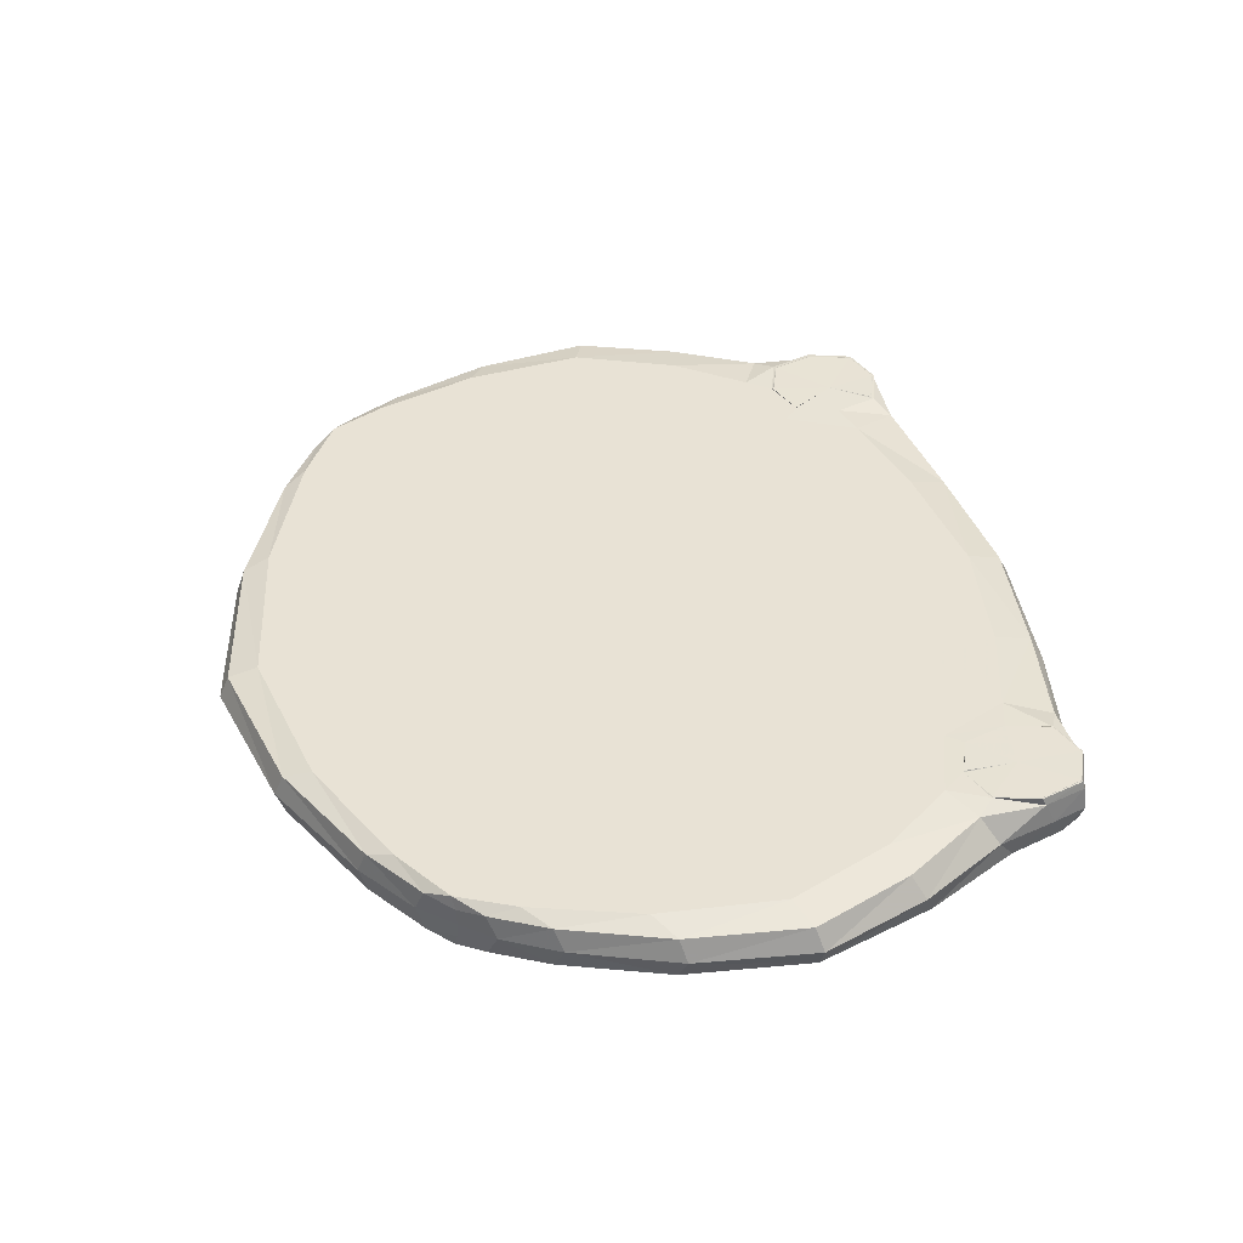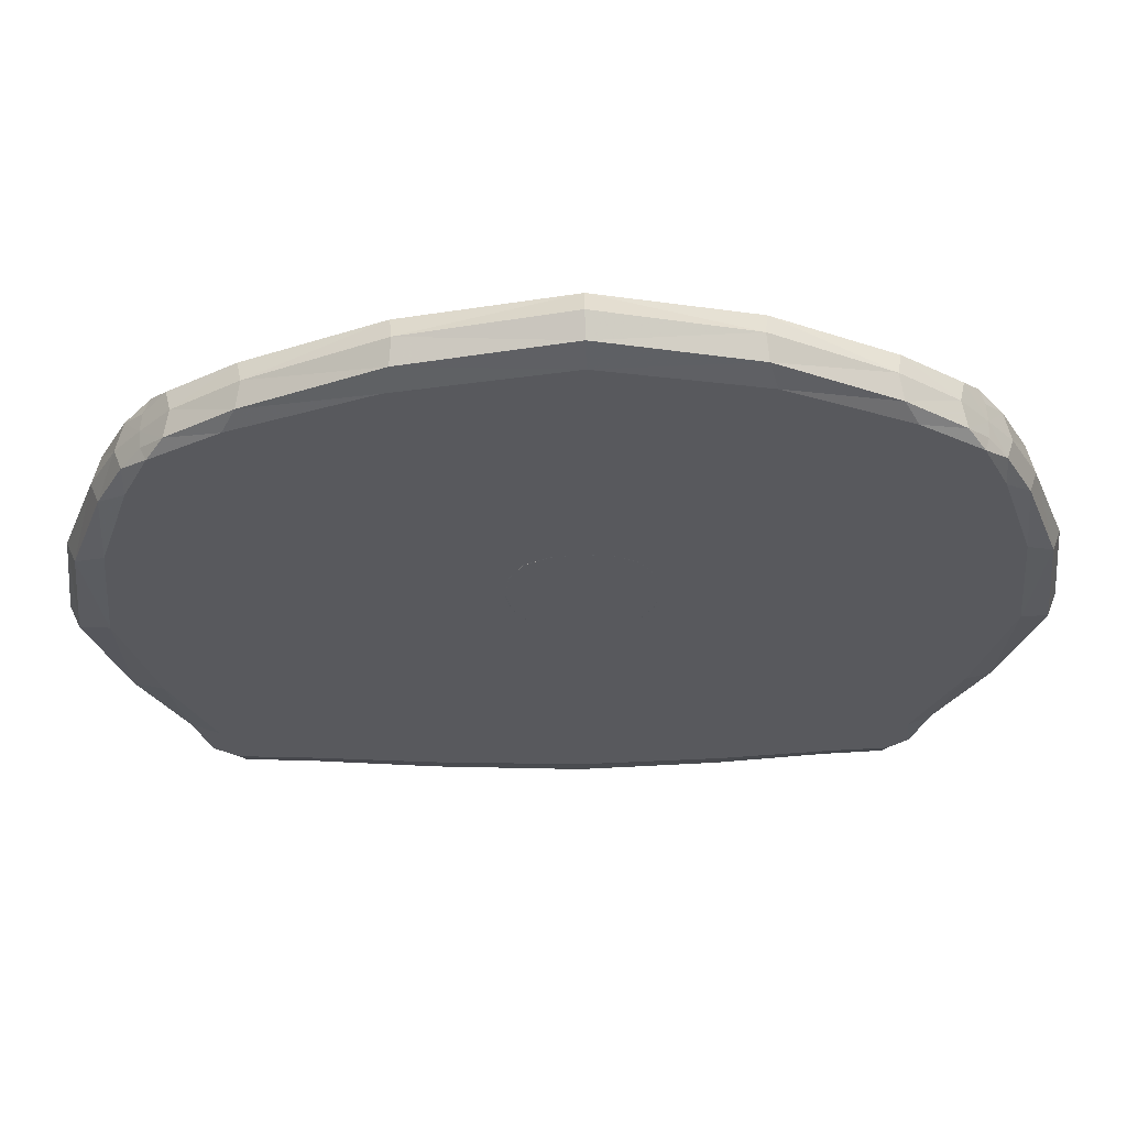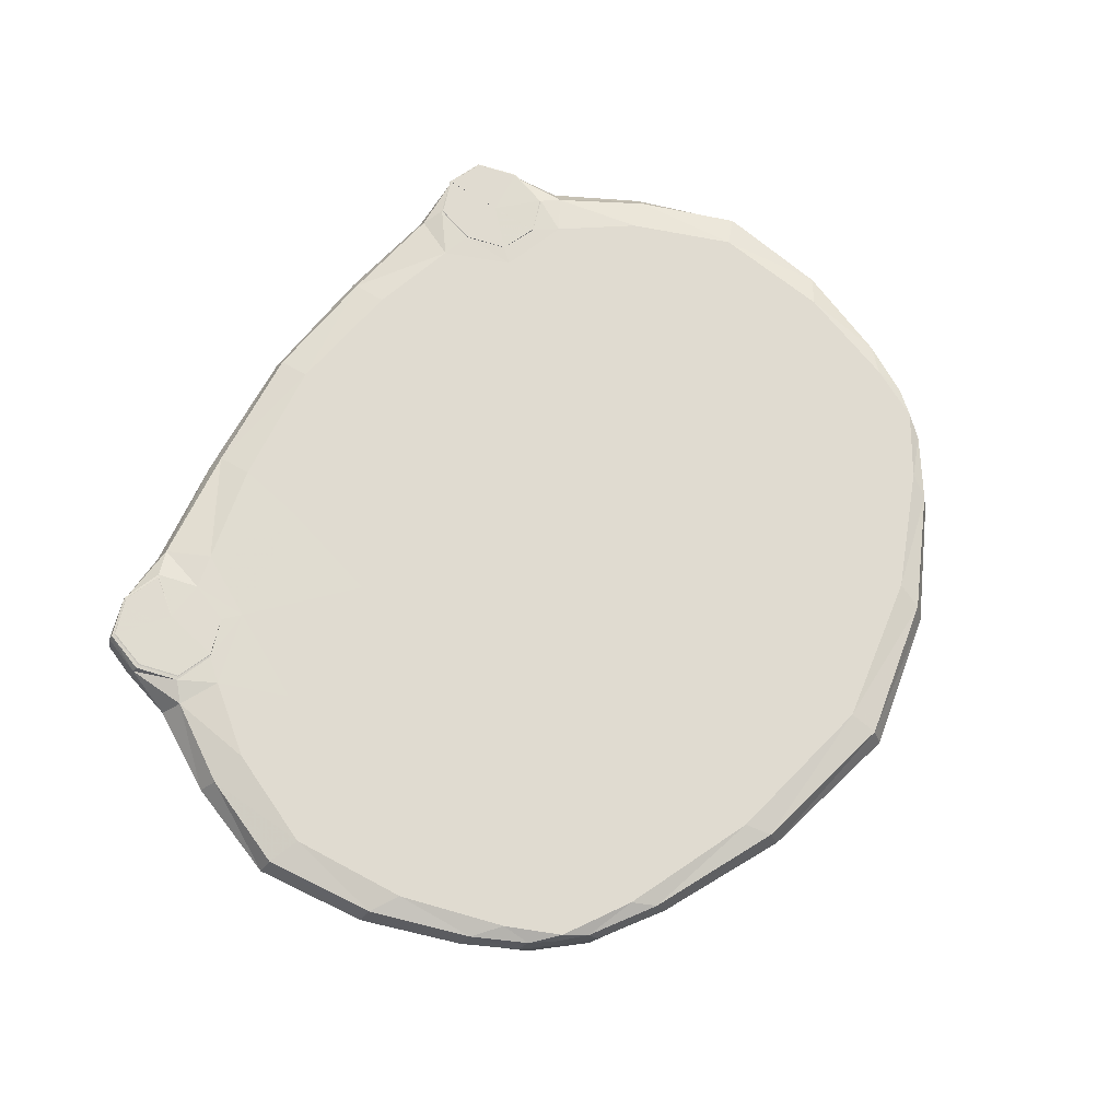
<metadata>
{"format":"obj","ext":"obj","renderer":"f3d","projection":"perspective","resolution":1024,"background":"white","views":[{"elev":40.7,"azim":76.5,"up":"+Y"},{"elev":60.1,"azim":-0.8,"up":"+Z"},{"elev":69.8,"azim":-56.3,"up":"+Y"}]}
</metadata>
<code>
g 88_2
v -0.1387 0.01738 0.139
v 0.1396 0.01738 0.139
v -0.1387 0.03062 0.139
v 0.1396 0.03062 0.139
v -0.1381 0.03299 -0.08904
v 0.1368 0.03299 -0.08853
v -0.1371 0.01738 -0.08891
v 0.1359 0.01738 -0.08834
v -0.1048 0.03294 0.1648
v -0.0932 0.03404 -0.09271
v -0.1013 0.01506 -0.09416
v -0.1048 0.01506 0.1648
v 0.1089 0.03294 0.1648
v 0.09837 0.03404 -0.09211
v 0.1056 0.01506 -0.09358
v 0.1089 0.01506 0.1648
v 0.1225 0.03592 0.1326
v -0.1181 0.03592 0.1326
v -0.157 0.03294 0.1091
v -0.157 0.01506 0.1091
v -0.1148 0.01208 0.1308
v 0.1192 0.01208 0.1309
v 0.1577 0.01506 0.1091
v 0.1577 0.03294 0.1091
v 0.1021 0.03595 -0.0478
v -0.0986 0.03595 -0.0478
v -0.1442 0.03404 -0.04671
v -0.1464 0.01506 -0.0603
v -0.1039 0.01208 -0.05888
v 0.108 0.01208 -0.05886
v 0.1448 0.01506 -0.06027
v 0.1425 0.03404 -0.04715
v 0.006489 0.03592 -0.06355
v 0.007075 0.03592 0.1616
v 0.006624 0.03294 0.2008
v 0.006624 0.01506 0.2008
v 0.007151 0.01208 0.1654
v 0.006571 0.01208 -0.07084
v 0.006632 0.01506 -0.1053
v 0.006801 0.03294 -0.1046
v 0.006174 0.03592 0.0454
v 0.1363 0.03592 0.0352
v 0.1775 0.03294 0.02368
v 0.1778 0.01506 0.02147
v 0.1412 0.01208 0.03274
v -0.1371 0.01208 0.03246
v -0.1774 0.01506 0.02148
v -0.1771 0.03294 0.02375
v -0.1321 0.03592 0.03521
v 0.03462 0.01206 0.04912
v 0.006836 0.01206 0.01972
v 0.02717 0.01206 0.02723
v -0.02109 0.01206 0.04692
v -0.01315 0.01206 0.02766
v 0.02634 0.01206 0.06925
v -0.01428 0.01206 0.06808
v 0.03761 0.01208 0.01623
v 0.006797 0.01208 0.007154
v -0.02481 0.01208 0.01661
v -0.0373 0.01208 0.04506
v -0.02724 0.01208 0.07631
v 0.006627 0.01208 0.08731
v 0.03839 0.01208 0.07733
v 0.04951 0.01208 0.04698
v 0.1359 0.03632 -0.05388
v 0.1073 0.03632 -0.05397
v 0.1073 0.03632 -0.08752
v 0.1359 0.03632 -0.0875
v -0.1051 0.0363 -0.05397
v -0.1356 0.0363 -0.05382
v -0.1355 0.0363 -0.08757
v -0.1048 0.0363 -0.0876
v -0.13 0.01506 0.1485
v -0.13 0.03294 0.1485
v -0.1213 0.03299 -0.09465
v -0.1283 0.01506 -0.09191
v -0.1394 0.024 0.1387
v 0.14 0.024 0.1387
v -0.1462 0.03294 0.13
v 0.1468 0.03294 0.13
v -0.1393 0.024 -0.09037
v 0.1376 0.024 -0.08976
v -0.1405 0.01506 -0.08142
v 0.1387 0.01506 -0.08109
v -0.0545 0.03294 0.1877
v -0.04533 0.03294 -0.09951
v -0.1099 0.03592 0.1557
v -0.05205 0.01506 -0.1009
v -0.09599 0.024 -0.09726
v -0.0545 0.01506 0.1877
v -0.1033 0.01208 -0.08485
v -0.1031 0.024 0.1679
v 0.1314 0.03294 0.1485
v 0.1226 0.03299 -0.09399
v 0.1142 0.03592 0.1557
v 0.1287 0.01506 -0.09124
v 0.101 0.024 -0.0966
v 0.1314 0.01506 0.1485
v 0.1072 0.01208 -0.08451
v 0.1071 0.024 0.1679
v 0.1334 0.03592 0.08765
v -0.129 0.03592 0.08765
v 0.07202 0.03592 0.1512
v -0.1712 0.03294 0.06935
v -0.1464 0.03592 0.1183
v -0.1462 0.01506 0.13
v -0.1605 0.024 0.106
v -0.1099 0.01208 0.1557
v -0.1464 0.01208 0.1183
v 0.1142 0.01208 0.1557
v -0.05287 0.01208 0.1554
v 0.1468 0.01506 0.13
v 0.148 0.01208 0.1183
v 0.1719 0.03294 0.06935
v 0.1609 0.024 0.106
v 0.148 0.03592 0.1183
v 0.0904 0.03597 -0.07455
v -0.08506 0.03597 -0.07483
v 0.05896 0.03592 -0.05708
v -0.1436 0.03299 -0.07221
v -0.1284 0.03597 -0.03851
v -0.1639 0.01506 -0.02387
v -0.15 0.024 -0.05359
v -0.1258 0.01208 -0.01366
v -0.1353 0.01208 -0.06201
v 0.1296 0.01208 -0.01355
v -0.04736 0.01208 -0.06784
v 0.1633 0.01506 -0.02391
v 0.1356 0.01208 -0.06191
v 0.1415 0.03299 -0.07217
v 0.1479 0.024 -0.05378
v 0.1288 0.03597 -0.03879
v -0.1051 0.03611 -0.05397
v -0.1369 0.03611 -0.05337
v -0.1039 0.03611 -0.08824
v -0.1367 0.03611 -0.08811
v 0.1363 0.03613 -0.0536
v 0.1073 0.03613 -0.05397
v 0.1362 0.03613 -0.08783
v 0.107 0.03613 -0.0879
v -0.04932 0.03592 -0.05713
v -0.06165 0.03592 0.1512
v 0.00622 0.03592 -0.01501
v 0.06418 0.03294 0.1877
v 0.00694 0.03592 0.1893
v 0.06418 0.01506 0.1877
v 0.00652 0.024 0.2046
v 0.06368 0.01208 0.1555
v 0.00694 0.01208 0.1893
v 0.05747 0.01208 -0.06786
v 0.06203 0.01506 -0.1006
v 0.006564 0.01208 -0.09428
v 0.05598 0.03294 -0.09918
v 0.006745 0.024 -0.109
v 0.0067 0.03592 -0.09146
v 0.00664 0.03592 0.1089
v 0.1207 0.03592 -0.01037
v 0.07899 0.03592 0.04195
v 0.1623 0.03294 -0.01506
v 0.1658 0.03592 0.02876
v 0.1719 0.01506 0.06935
v 0.1814 0.024 0.021
v 0.1365 0.01208 0.08065
v 0.1668 0.01208 0.02586
v -0.1326 0.01208 0.0804
v -0.1712 0.01506 0.06935
v -0.1652 0.01208 0.02586
v -0.1629 0.03294 -0.01478
v -0.1814 0.024 0.02104
v -0.1167 0.03592 -0.01032
v -0.1643 0.03592 0.02881
v -0.06971 0.03592 0.04195
v 0.09353 0.01208 0.04065
v 0.006677 0.01208 -0.03001
v 0.0685 0.01208 -0.0163
v 0.01787 0.01206 0.02143
v 0.03283 0.01206 0.03726
v -0.08522 0.01208 0.03955
v -0.05932 0.01208 -0.01609
v -0.01888 0.01206 0.03632
v -0.004039 0.01206 0.02196
v 0.006941 0.01208 0.1245
v 0.07402 0.01208 0.1012
v 0.01732 0.01206 0.07373
v 0.03228 0.01206 0.06042
v -0.06558 0.01208 0.1006
v -0.004786 0.01206 0.07319
v -0.01964 0.01206 0.05841
v 0.006837 0.01199 0.01975
v 0.02714 0.01199 0.02725
v -0.02105 0.01199 0.04692
v -0.01312 0.01199 0.02769
v -0.01425 0.01199 0.06806
v 0.02724 0.01208 0.02714
v 0.006836 0.01208 0.01963
v 0.0236 0.01208 0.009005
v -0.01323 0.01208 0.02758
v -0.01031 0.01208 0.009471
v -0.02122 0.01208 0.0469
v -0.03379 0.01208 0.02921
v -0.01437 0.01208 0.06814
v -0.03542 0.01208 0.06194
v 0.006521 0.01208 0.07484
v -0.01187 0.01208 0.08458
v 0.02643 0.01208 0.06931
v 0.02418 0.01208 0.08504
v 0.03473 0.01208 0.04911
v 0.04684 0.01208 0.06369
v 0.04634 0.01208 0.03002
v 0.1216 0.03632 -0.04833
v 0.1025 0.03632 -0.07075
v 0.1358 0.0365 -0.08739
v 0.1216 0.03632 -0.09311
v 0.1407 0.03632 -0.07068
v -0.1352 0.03646 -0.05397
v -0.1204 0.0363 -0.04828
v -0.1352 0.03646 -0.08739
v -0.1407 0.0363 -0.07068
v -0.1051 0.03646 -0.08739
v -0.1201 0.0363 -0.0932
v -0.1278 0.024 0.1514
v -0.1363 0.03592 0.1398
v -0.1247 0.024 -0.09489
v -0.1363 0.01208 0.1398
v 0.1498 0.024 0.1268
v -0.1495 0.024 0.1268
v 0.06731 0.03592 0.1772
v 0.05896 0.024 -0.104
v 0.06731 0.01208 0.1772
v 0.06313 0.024 0.1912
v 0.1378 0.03592 0.1398
v 0.1256 0.024 -0.09413
v 0.1378 0.01208 0.1398
v 0.1293 0.024 0.1514
v 0.0698 0.03592 -0.01287
v -0.1483 0.03592 -0.01125
v -0.1678 0.024 -0.02005
v -0.1522 0.01208 -0.02304
v 0.1531 0.01208 -0.02304
v 0.1667 0.024 -0.02024
v 0.1492 0.03592 -0.01144
v 0.05516 0.03592 -0.08469
v -0.1441 0.024 -0.07682
v -0.1296 0.01208 -0.08295
v 0.06308 0.01208 -0.09034
v 0.1298 0.01208 -0.08257
v 0.1416 0.024 -0.07663
v -0.1211 0.03611 -0.04792
v -0.0991 0.03611 -0.07116
v -0.1201 0.03611 -0.09393
v -0.1422 0.03611 -0.07068
v 0.1218 0.03613 -0.04811
v 0.1411 0.03613 -0.07068
v 0.1216 0.03613 -0.09355
v 0.1023 0.03613 -0.07097
v -0.06054 0.03592 -0.01287
v -0.05717 0.03592 0.1772
v -0.0536 0.024 0.1912
v -0.05717 0.01208 0.1772
v -0.05337 0.01208 -0.09053
v -0.04853 0.024 -0.1044
v -0.04492 0.03592 -0.08488
v 0.07782 0.03592 0.1014
v 0.1614 0.03592 0.07661
v 0.1755 0.024 0.06693
v 0.1614 0.01208 0.07661
v -0.1597 0.01208 0.07661
v -0.1751 0.024 0.06693
v -0.1597 0.03592 0.07661
v -0.06796 0.03592 0.1014
v 0.04055 0.01208 -0.02774
v 0.08628 0.01208 0.008623
v -0.07787 0.01208 0.008156
v -0.02888 0.01208 -0.02747
v 0.04446 0.01208 0.1185
v 0.08992 0.01208 0.07338
v -0.03282 0.01208 0.1183
v -0.08208 0.01208 0.07239
v 0.01785 0.01199 0.02146
v -0.01885 0.01199 0.03634
v -0.004023 0.01199 0.02199
v -0.0196 0.01199 0.05841
v 0.01791 0.01208 0.02133
v -0.004085 0.01208 0.02187
v -0.01899 0.01208 0.03627
v -0.01975 0.01208 0.05844
v -0.004839 0.01208 0.07328
v 0.01737 0.01208 0.07381
v 0.03239 0.01208 0.06044
v 0.03293 0.01208 0.0372
v 0.1216 0.0365 -0.0484
v 0.1216 0.0365 -0.09296
v -0.1201 0.03646 -0.0484
v -0.1402 0.03646 -0.07068
v -0.1201 0.03646 -0.09296
v 0.008283 0.01202 0.04793
v 0.1216 0.03635 -0.06864
v -0.1158 0.03634 -0.07234
f 1 73 77
f 73 1 224
f 224 1 106
f 1 77 106
f 73 12 221
f 77 73 221
f 12 73 108
f 108 73 224
f 3 77 74
f 74 77 221
f 106 77 226
f 3 79 77
f 77 79 226
f 109 21 224
f 224 21 108
f 106 109 224
f 20 109 106
f 226 20 106
f 221 12 92
f 12 90 92
f 90 12 259
f 259 12 108
f 92 9 221
f 221 9 74
f 21 111 108
f 108 111 259
f 79 3 222
f 222 3 74
f 9 87 74
f 74 87 222
f 79 19 226
f 226 19 107
f 107 20 226
f 19 79 105
f 105 79 222
f 21 109 165
f 165 109 267
f 109 20 267
f 21 186 111
f 186 21 278
f 278 21 165
f 267 20 166
f 20 107 166
f 92 90 258
f 9 92 85
f 85 92 258
f 90 36 258
f 36 90 149
f 149 90 259
f 111 37 259
f 259 37 149
f 87 9 257
f 257 9 85
f 111 186 277
f 277 37 111
f 87 18 222
f 222 18 105
f 18 87 142
f 142 87 257
f 19 104 107
f 104 19 269
f 269 19 105
f 166 107 268
f 107 104 268
f 18 102 105
f 105 102 269
f 267 46 165
f 46 178 165
f 165 178 278
f 167 46 267
f 166 167 267
f 186 61 277
f 61 186 202
f 202 186 278
f 178 60 278
f 278 60 202
f 47 167 166
f 268 47 166
f 258 36 147
f 147 35 258
f 258 35 85
f 35 145 85
f 85 145 257
f 36 149 146
f 147 36 230
f 230 36 146
f 149 37 229
f 146 149 229
f 229 37 148
f 148 37 275
f 275 37 182
f 182 37 277
f 145 34 257
f 257 34 142
f 277 61 204
f 204 182 277
f 102 18 270
f 270 18 142
f 34 156 142
f 142 156 270
f 104 48 268
f 48 104 171
f 171 104 269
f 102 49 269
f 269 49 171
f 169 47 268
f 268 48 169
f 49 102 172
f 172 102 270
f 46 167 124
f 178 46 273
f 273 46 124
f 60 178 200
f 200 178 273
f 124 167 238
f 47 122 167
f 167 122 238
f 201 61 286
f 286 61 202
f 61 201 204
f 60 199 202
f 202 199 286
f 199 60 285
f 285 60 200
f 122 47 237
f 237 47 169
f 230 35 147
f 35 144 145
f 144 35 230
f 227 34 145
f 145 144 227
f 229 16 146
f 16 100 146
f 146 100 230
f 100 144 230
f 148 110 229
f 110 16 229
f 22 110 148
f 22 148 183
f 183 148 275
f 182 206 275
f 206 63 275
f 275 63 183
f 62 206 182
f 62 182 204
f 103 34 227
f 34 103 156
f 204 201 287
f 287 62 204
f 156 41 270
f 270 41 172
f 263 41 156
f 156 103 263
f 48 171 168
f 48 168 169
f 171 49 236
f 168 171 236
f 236 49 170
f 49 172 170
f 169 168 237
f 172 41 256
f 170 172 256
f 29 124 125
f 125 124 238
f 29 179 124
f 124 179 273
f 179 200 273
f 59 200 179
f 200 59 285
f 122 28 238
f 238 28 125
f 28 122 123
f 123 122 237
f 56 201 188
f 188 201 286
f 201 56 287
f 199 53 286
f 286 53 188
f 53 199 180
f 180 199 285
f 285 59 197
f 197 54 285
f 285 54 180
f 168 27 237
f 237 27 123
f 144 13 227
f 13 144 100
f 227 13 95
f 95 103 227
f 16 110 98
f 100 16 234
f 234 16 98
f 234 13 100
f 110 22 233
f 98 110 233
f 233 22 113
f 22 163 113
f 163 22 276
f 276 22 183
f 63 208 183
f 183 208 276
f 206 62 288
f 63 206 205
f 205 206 288
f 208 63 289
f 289 63 205
f 203 62 287
f 288 62 203
f 17 103 95
f 103 17 263
f 287 56 187
f 187 203 287
f 143 41 235
f 235 41 158
f 256 41 143
f 158 41 263
f 263 17 101
f 101 158 263
f 236 27 168
f 170 121 236
f 121 27 236
f 26 121 170
f 256 26 170
f 143 141 256
f 141 26 256
f 91 29 244
f 244 29 125
f 29 91 127
f 29 127 179
f 28 83 125
f 125 83 244
f 274 59 179
f 179 127 274
f 198 59 274
f 59 198 197
f 83 28 243
f 243 28 123
f 27 120 123
f 123 120 243
f 56 193 187
f 193 56 282
f 282 56 188
f 53 191 188
f 188 191 282
f 191 53 280
f 280 53 180
f 180 54 280
f 284 54 197
f 197 198 284
f 280 54 192
f 54 181 192
f 181 54 284
f 27 121 134
f 27 134 120
f 13 93 95
f 93 13 234
f 231 17 95
f 95 93 231
f 233 2 98
f 2 78 98
f 98 78 234
f 78 93 234
f 113 112 233
f 112 2 233
f 23 112 113
f 113 163 266
f 266 23 113
f 163 45 266
f 45 163 173
f 173 163 276
f 208 64 276
f 276 64 173
f 64 208 207
f 207 208 289
f 203 184 288
f 184 55 288
f 288 55 205
f 55 185 205
f 205 185 289
f 185 50 289
f 289 50 207
f 116 17 231
f 17 116 101
f 33 143 119
f 119 143 235
f 33 141 143
f 158 157 235
f 157 25 235
f 235 25 119
f 42 157 158
f 42 158 101
f 264 42 101
f 101 116 264
f 121 26 248
f 134 121 248
f 248 26 133
f 133 26 249
f 249 26 118
f 26 141 118
f 141 33 262
f 118 141 262
f 11 91 76
f 76 91 244
f 127 91 260
f 91 11 260
f 83 7 244
f 244 7 76
f 38 127 152
f 152 127 260
f 127 38 274
f 7 83 81
f 81 83 243
f 274 38 174
f 174 198 274
f 58 198 174
f 198 58 284
f 120 5 243
f 243 5 81
f 120 134 251
f 5 120 136
f 136 120 251
f 284 58 195
f 195 181 284
f 192 181 281
f 181 51 281
f 51 181 195
f 248 70 134
f 70 218 134
f 134 218 251
f 93 4 231
f 4 93 78
f 231 4 80
f 80 116 231
f 2 112 78
f 4 78 80
f 80 78 225
f 78 112 225
f 112 23 225
f 225 23 115
f 23 161 115
f 161 23 266
f 266 45 164
f 164 161 266
f 45 126 164
f 126 45 272
f 272 45 173
f 64 209 173
f 173 209 272
f 209 64 290
f 290 64 207
f 207 177 290
f 24 116 80
f 116 24 264
f 155 33 242
f 242 33 119
f 262 33 155
f 25 117 119
f 119 117 242
f 25 157 132
f 132 157 241
f 157 42 241
f 138 25 252
f 252 25 132
f 117 25 255
f 255 25 138
f 241 42 160
f 160 42 264
f 264 24 114
f 114 160 264
f 133 216 248
f 216 70 248
f 69 216 133
f 118 10 249
f 249 10 135
f 10 118 86
f 86 118 262
f 155 86 262
f 89 11 223
f 223 11 76
f 260 11 88
f 11 89 88
f 7 81 76
f 76 81 223
f 88 152 260
f 38 152 150
f 174 38 271
f 271 38 150
f 150 152 245
f 39 151 152
f 152 151 245
f 39 152 88
f 81 5 223
f 58 174 196
f 196 174 271
f 195 58 283
f 283 58 196
f 223 5 75
f 5 136 75
f 218 136 251
f 75 136 250
f 136 71 250
f 71 136 218
f 51 195 176
f 176 195 283
f 281 51 189
f 189 51 279
f 279 51 176
f 70 216 215
f 218 70 294
f 294 70 215
f 294 71 218
f 225 24 80
f 115 24 225
f 115 161 265
f 24 115 114
f 114 115 265
f 161 44 265
f 44 161 164
f 164 126 239
f 44 164 128
f 128 164 239
f 30 129 126
f 126 129 239
f 30 126 175
f 175 126 272
f 209 57 272
f 272 57 175
f 57 209 194
f 194 209 290
f 177 52 290
f 290 52 194
f 52 177 190
f 40 155 153
f 153 155 242
f 40 86 155
f 117 153 242
f 14 153 117
f 14 117 140
f 140 117 255
f 241 32 132
f 32 137 132
f 132 137 252
f 160 159 241
f 159 32 241
f 66 138 210
f 210 138 252
f 66 211 138
f 138 211 255
f 137 65 252
f 211 67 255
f 255 67 140
f 43 159 160
f 43 160 114
f 265 43 114
f 216 69 293
f 215 216 293
f 10 89 75
f 10 75 135
f 89 10 261
f 261 10 86
f 250 72 135
f 135 75 250
f 40 154 86
f 86 154 261
f 75 89 223
f 88 89 261
f 261 39 88
f 30 150 99
f 99 150 245
f 30 175 150
f 150 175 271
f 175 57 271
f 271 57 196
f 151 15 245
f 245 15 99
f 151 39 228
f 228 39 154
f 154 39 261
f 15 151 97
f 97 151 228
f 57 194 196
f 196 194 283
f 194 52 283
f 283 52 176
f 250 71 220
f 220 72 250
f 217 71 294
f 71 217 220
f 176 52 279
f 279 52 190
f 265 44 162
f 162 43 265
f 162 44 240
f 240 44 128
f 129 31 239
f 239 31 128
f 31 131 128
f 128 131 240
f 129 30 246
f 246 30 99
f 31 129 84
f 84 129 246
f 40 153 154
f 154 153 228
f 153 14 228
f 228 14 97
f 14 94 97
f 14 140 94
f 94 140 254
f 67 213 140
f 140 213 254
f 131 32 240
f 240 32 159
f 32 131 130
f 32 130 137
f 253 65 137
f 137 130 253
f 43 162 159
f 159 162 240
f 291 66 210
f 214 65 253
f 72 220 219
f 15 96 99
f 99 96 246
f 96 15 232
f 232 15 97
f 97 94 232
f 220 217 295
f 219 220 295
f 131 31 247
f 247 31 84
f 130 131 247
f 96 8 246
f 246 8 84
f 8 82 84
f 84 82 247
f 94 6 232
f 6 94 139
f 139 94 254
f 213 68 254
f 254 68 139
f 292 68 213
f 247 6 130
f 6 139 130
f 130 139 253
f 139 68 253
f 253 68 214
f 68 212 214
f 8 96 82
f 82 96 232
f 232 6 82
f 82 6 247
f 212 68 292
f 296 207 50
f 296 177 207
f 296 190 177
f 296 279 190
f 296 189 279
f 296 281 189
f 296 192 281
f 296 280 192
f 296 191 280
f 296 282 191
f 296 193 282
f 296 187 193
f 296 203 187
f 296 184 203
f 296 55 184
f 296 185 55
f 296 50 185
f 297 252 65
f 297 210 252
f 297 291 210
f 297 66 291
f 297 211 66
f 297 67 211
f 297 213 67
f 297 292 213
f 297 212 292
f 297 214 212
f 297 65 214
f 298 293 69
f 298 215 293
f 298 294 215
f 298 217 294
f 298 295 217
f 298 219 295
f 298 72 219
f 298 135 72
f 298 249 135
f 298 133 249
f 298 69 133

</code>
